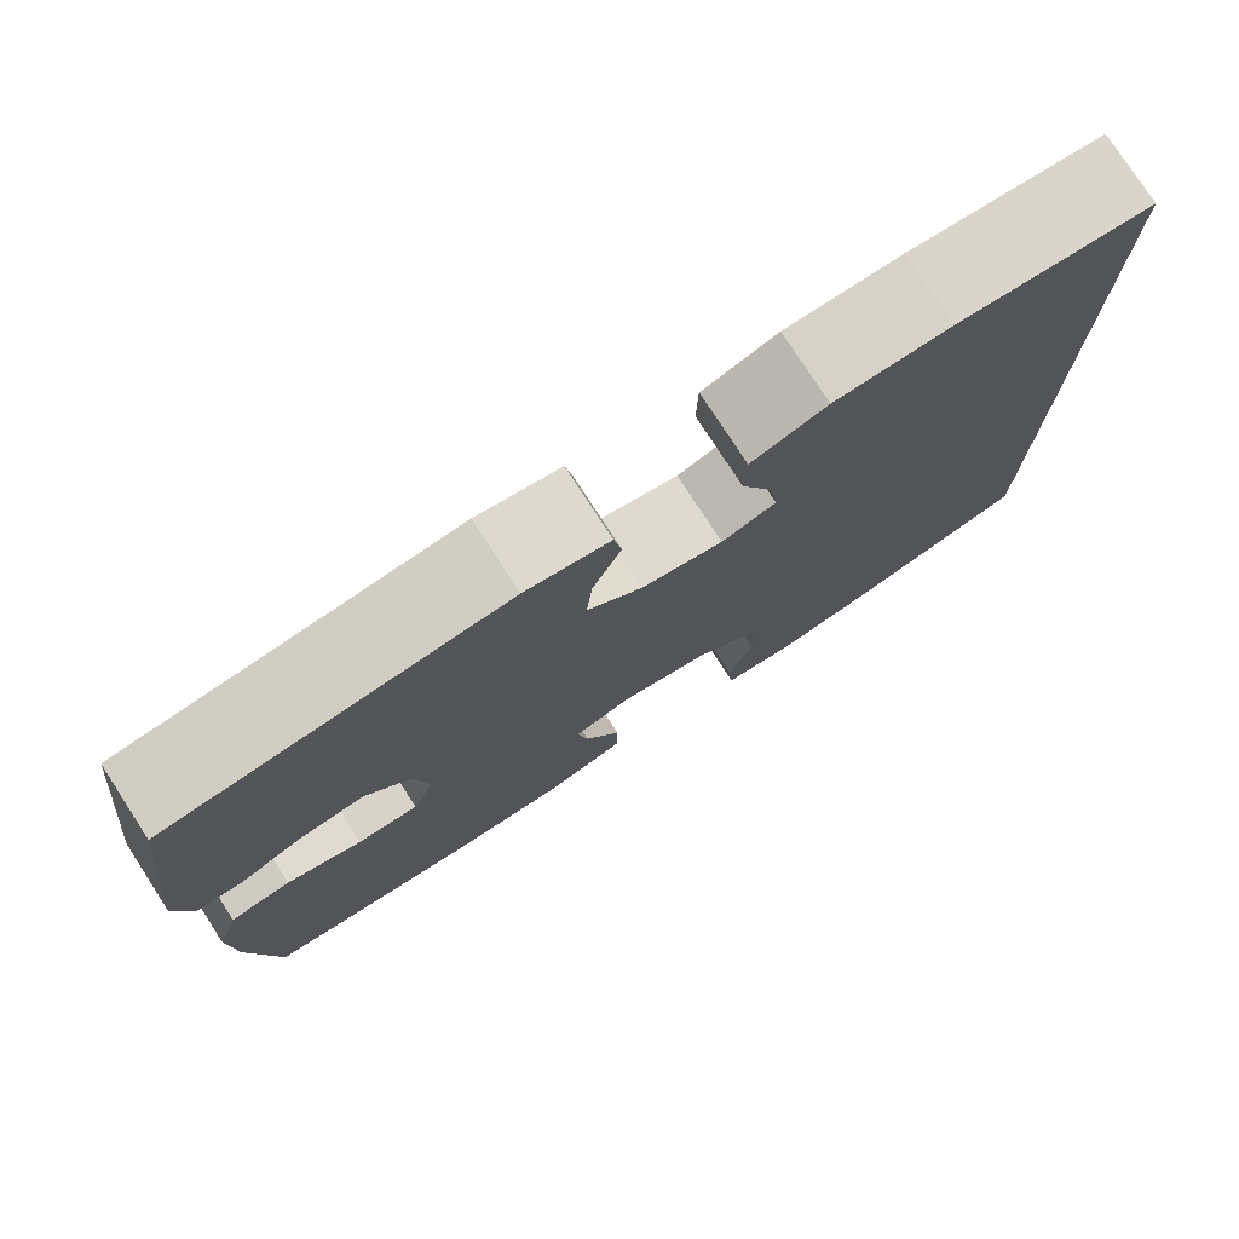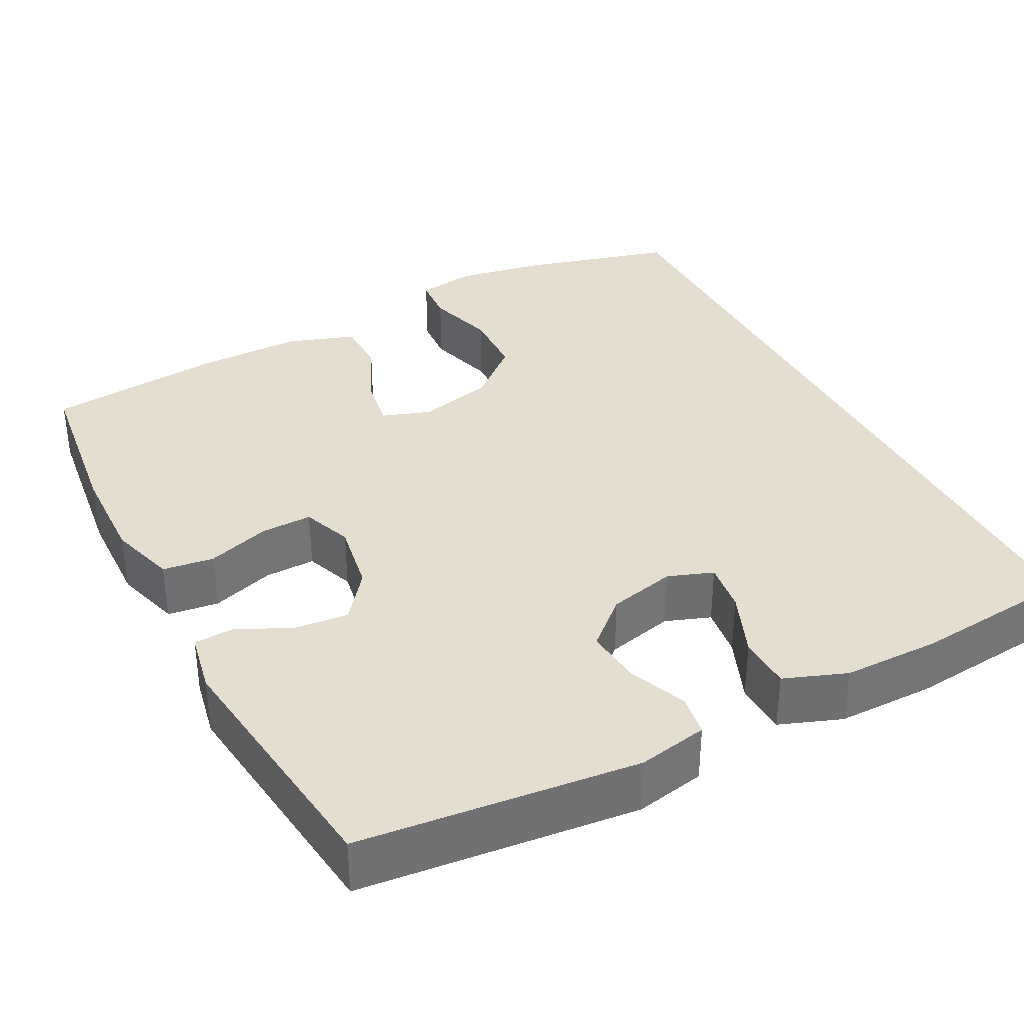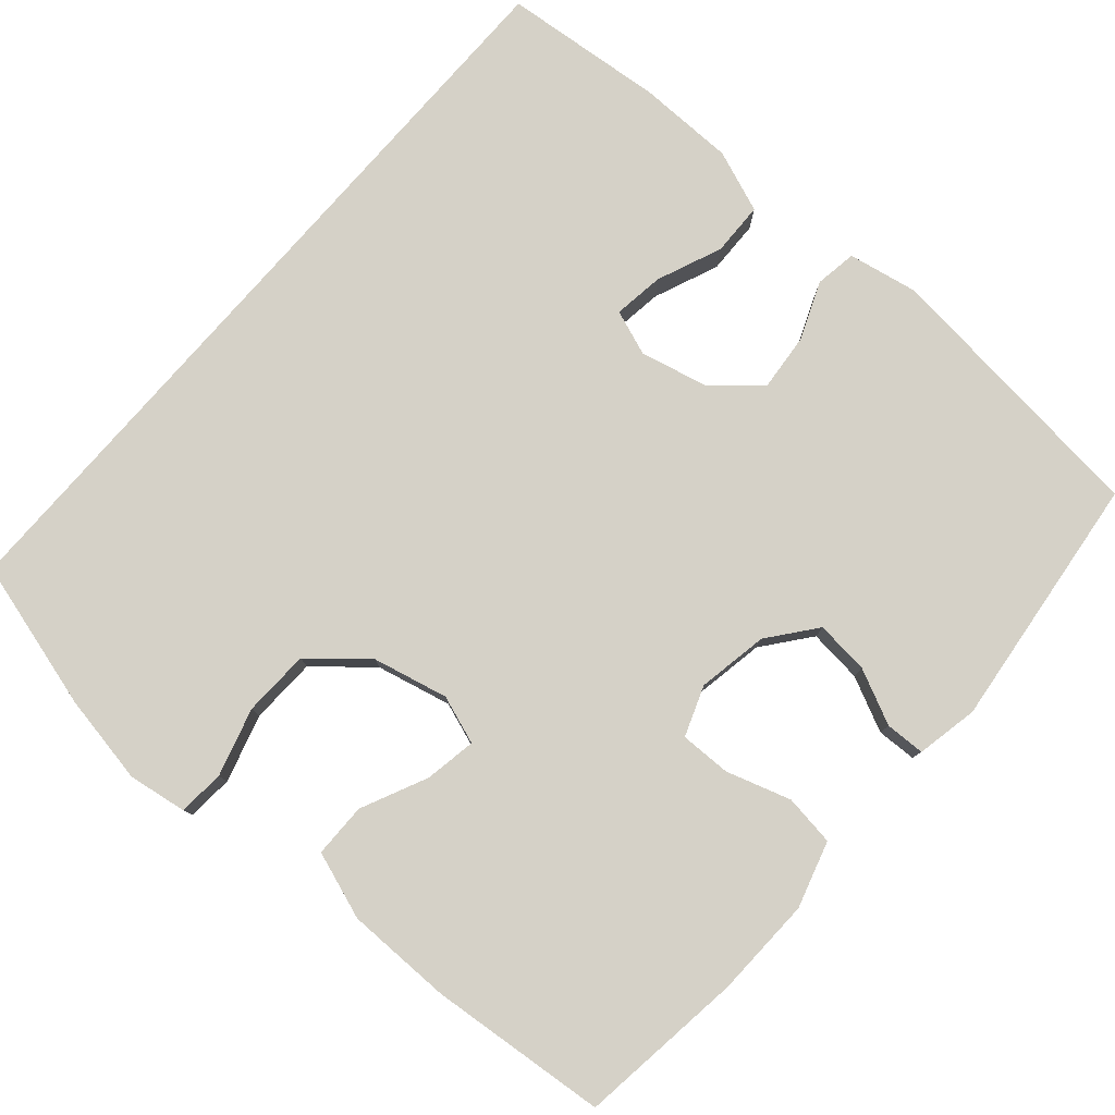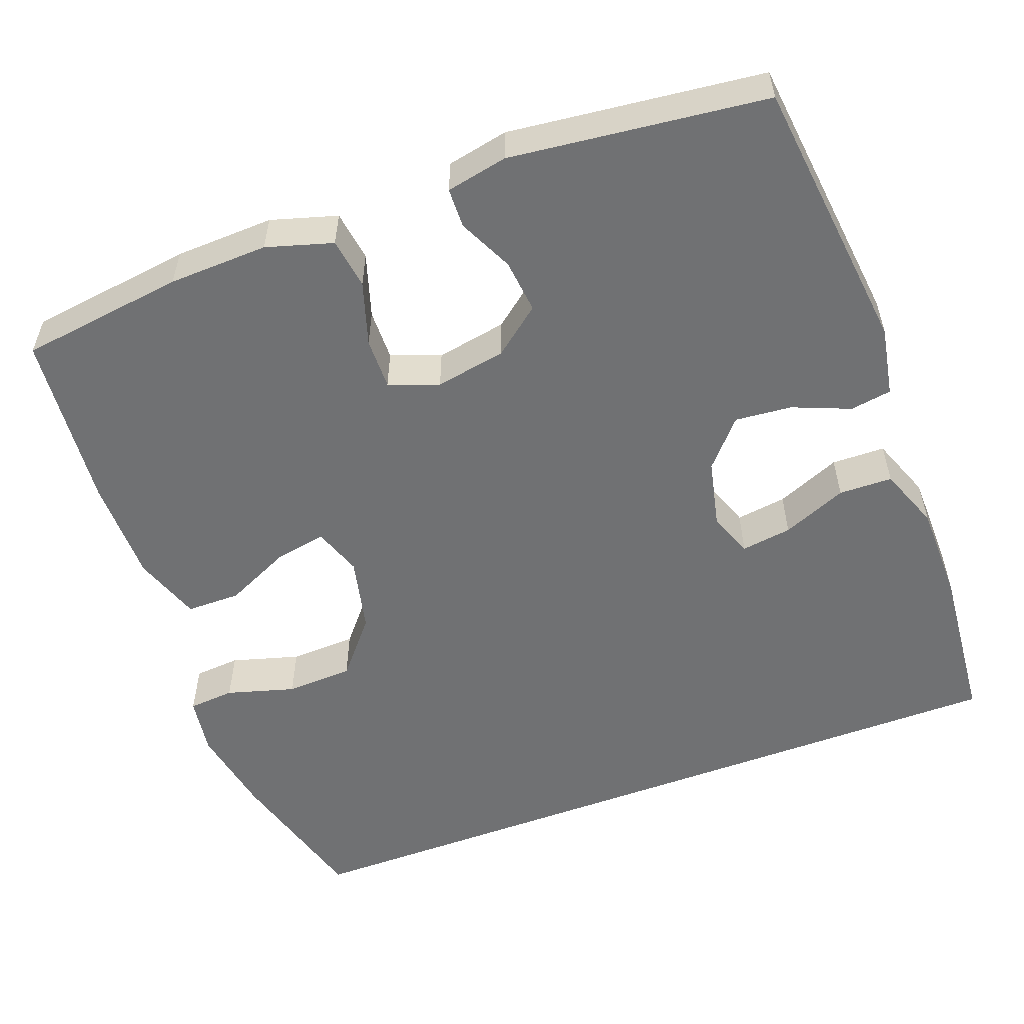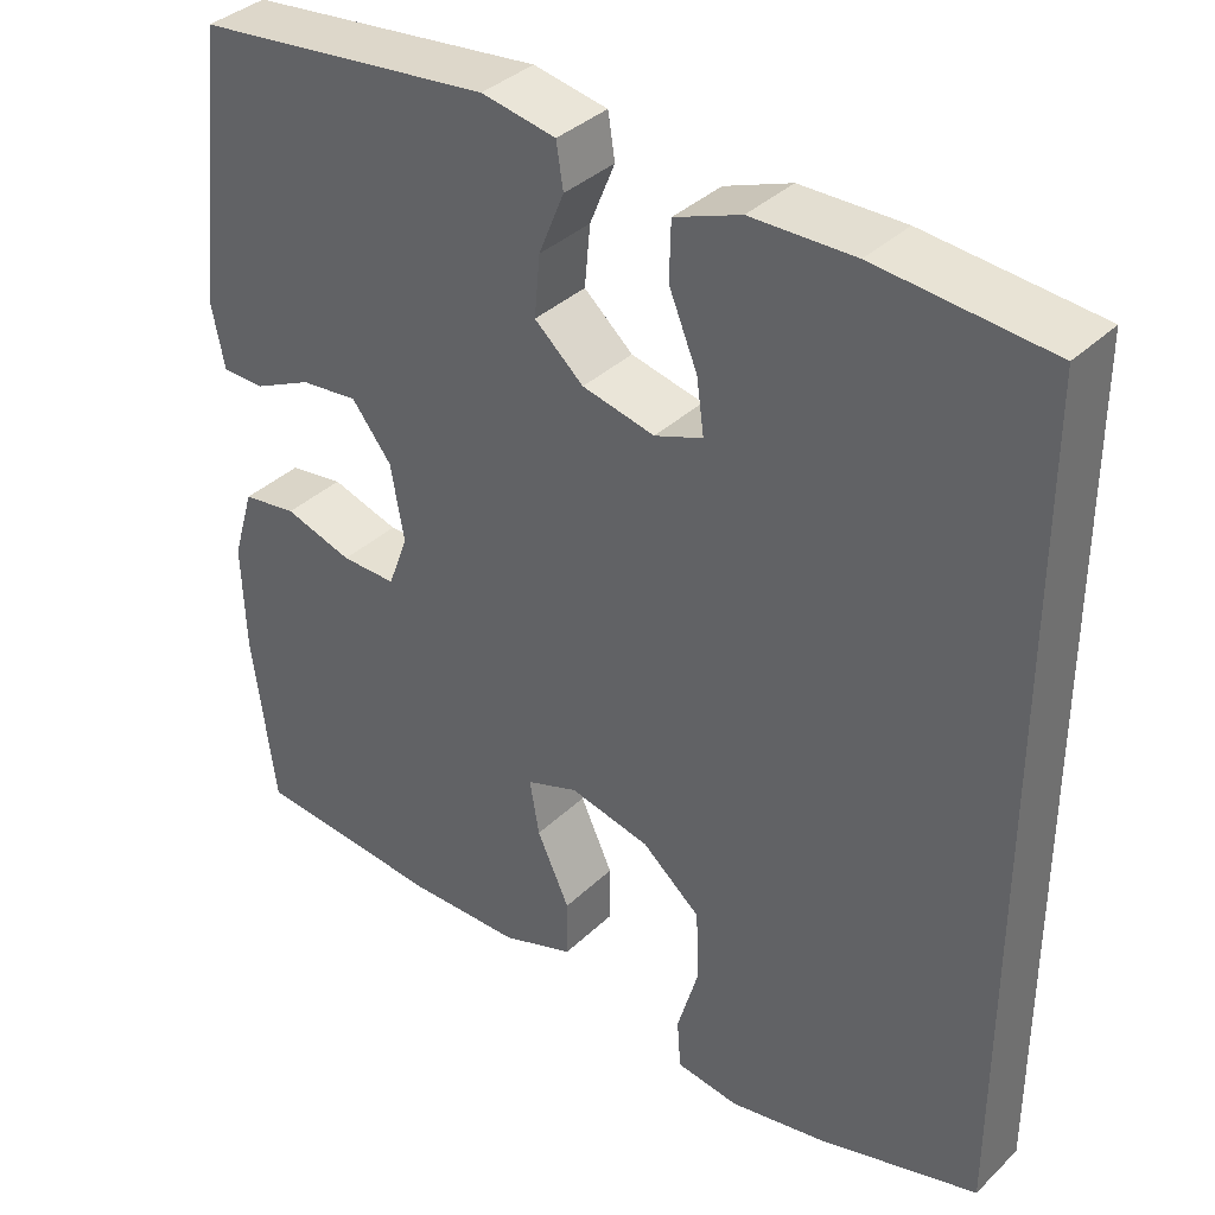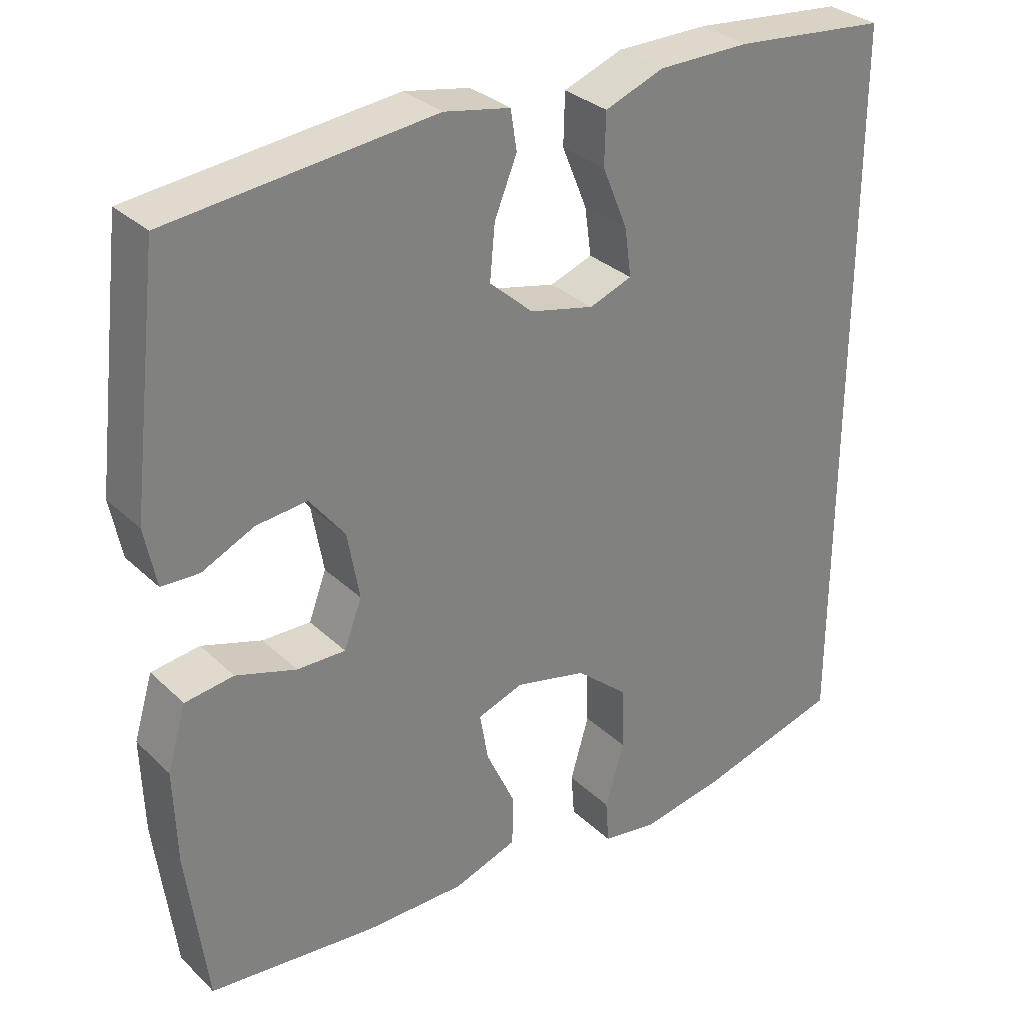
<metadata>
{"format":"obj","ext":"obj","renderer":"f3d","projection":"perspective","resolution":1024,"background":"white","views":[{"elev":78.0,"azim":-33.0,"up":"+Z"},{"elev":35.9,"azim":-27.8,"up":"+Y"},{"elev":79.5,"azim":-138.9,"up":"+Y"},{"elev":-55.2,"azim":-69.4,"up":"+Y"},{"elev":36.7,"azim":39.3,"up":"+Z"},{"elev":31.0,"azim":-37.1,"up":"+Z"}]}
</metadata>
<code>
o path8202
v -0.5416 0.0375 0.1715
v -0.5256 0.0375 0.09162
v -0.4743 0.0375 0.08991
v -0.403 0.0375 0.1236
v -0.3334 0.0375 0.1308
v -0.2851 0.0375 0.06954
v -0.2688 0.0375 -0.02232
v -0.293 0.0375 -0.08679
v -0.3593 0.0375 -0.08565
v -0.4419 0.0375 -0.05956
v -0.5081 0.0375 -0.06888
v -0.5339 0.0375 -0.1551
v -0.5299 0.0375 -0.2839
v -0.5022 0.0375 -0.4976
v -0.2726 0.0375 -0.5191
v -0.136 0.0375 -0.5185
v -0.04857 0.0375 -0.4881
v -0.048 0.0375 -0.418
v -0.08745 0.0375 -0.3329
v -0.09901 0.0375 -0.266
v -0.03626 0.0375 -0.2441
v 0.06112 0.0375 -0.2667
v 0.1319 0.0375 -0.3268
v 0.135 0.0375 -0.4137
v 0.1093 0.0375 -0.5017
v 0.1138 0.0375 -0.5616
v 0.1897 0.0375 -0.5731
v 0.3058 0.0375 -0.5519
v 0.4997 0.0375 -0.4976
v 0.4997 0.0375 0.5041
v 0.2896 0.0375 0.524
v 0.1643 0.0375 0.5226
v 0.08362 0.0375 0.492
v 0.08182 0.0375 0.4225
v 0.1163 0.0375 0.3386
v 0.1253 0.0375 0.2729
v 0.06698 0.0375 0.2514
v -0.02082 0.0375 0.2716
v -0.08016 0.0375 0.3243
v -0.07326 0.0375 0.398
v -0.04267 0.0375 0.4727
v -0.05105 0.0375 0.5264
v -0.1412 0.0375 0.5435
v -0.5022 0.0375 0.5041
v -0.5416 -0.0375 0.1715
v -0.5256 -0.0375 0.09162
v -0.4743 -0.0375 0.08991
v -0.403 -0.0375 0.1236
v -0.3334 -0.0375 0.1308
v -0.2851 -0.0375 0.06954
v -0.2688 -0.0375 -0.02232
v -0.293 -0.0375 -0.08679
v -0.3593 -0.0375 -0.08565
v -0.4419 -0.0375 -0.05956
v -0.5081 -0.0375 -0.06888
v -0.5339 -0.0375 -0.1551
v -0.5299 -0.0375 -0.2839
v -0.5022 -0.0375 -0.4976
v -0.2726 -0.0375 -0.5191
v -0.136 -0.0375 -0.5185
v -0.04857 -0.0375 -0.4881
v -0.048 -0.0375 -0.418
v -0.08745 -0.0375 -0.3329
v -0.09901 -0.0375 -0.266
v -0.03626 -0.0375 -0.2441
v 0.06112 -0.0375 -0.2667
v 0.1319 -0.0375 -0.3268
v 0.135 -0.0375 -0.4137
v 0.1093 -0.0375 -0.5017
v 0.1138 -0.0375 -0.5616
v 0.1897 -0.0375 -0.5731
v 0.3058 -0.0375 -0.5519
v 0.4997 -0.0375 -0.4976
v 0.4997 -0.0375 0.5041
v 0.2896 -0.0375 0.524
v 0.1643 -0.0375 0.5226
v 0.08362 -0.0375 0.492
v 0.08182 -0.0375 0.4225
v 0.1163 -0.0375 0.3386
v 0.1253 -0.0375 0.2729
v 0.06698 -0.0375 0.2514
v -0.02082 -0.0375 0.2716
v -0.08016 -0.0375 0.3243
v -0.07326 -0.0375 0.398
v -0.04267 -0.0375 0.4727
v -0.05105 -0.0375 0.5264
v -0.1412 -0.0375 0.5435
v -0.5022 -0.0375 0.5041
v -0.05105 0.0375 0.5264
v -0.05105 0.0375 0.5264
v -0.1412 0.0375 0.5435
v -0.04267 0.0375 0.4727
v 0.2896 0.0375 0.524
v 0.1643 0.0375 0.5226
v 0.08362 0.0375 0.492
v 0.08362 0.0375 0.492
v 0.4997 0.0375 0.5041
v 0.4997 0.0375 0.5041
v -0.5022 0.0375 0.5041
v -0.5022 0.0375 0.5041
v 0.4997 0.0375 -0.4976
v 0.4997 0.0375 -0.4976
v 0.08182 0.0375 0.4225
v -0.07326 0.0375 0.398
v 0.1163 0.0375 0.3386
v -0.08016 0.0375 0.3243
v 0.1253 0.0375 0.2729
v 0.1253 0.0375 0.2729
v -0.02082 0.0375 0.2716
v -0.5416 0.0375 0.1715
v 0.06698 0.0375 0.2514
v -0.403 0.0375 0.1236
v -0.3334 0.0375 0.1308
v -0.5256 0.0375 0.09162
v -0.5256 0.0375 0.09162
v -0.2851 0.0375 0.06954
v -0.4743 0.0375 0.08991
v -0.2688 0.0375 -0.02232
v -0.293 0.0375 -0.08679
v -0.293 0.0375 -0.08679
v -0.3593 0.0375 -0.08565
v -0.4419 0.0375 -0.05956
v -0.5081 0.0375 -0.06888
v -0.5081 0.0375 -0.06888
v -0.5339 0.0375 -0.1551
v -0.03626 0.0375 -0.2441
v 0.06112 0.0375 -0.2667
v -0.5299 0.0375 -0.2839
v -0.09901 0.0375 -0.266
v -0.09901 0.0375 -0.266
v -0.08745 0.0375 -0.3329
v 0.1319 0.0375 -0.3268
v 0.135 0.0375 -0.4137
v -0.048 0.0375 -0.418
v 0.1093 0.0375 -0.5017
v -0.04857 0.0375 -0.4881
v -0.04857 0.0375 -0.4881
v -0.5022 0.0375 -0.4976
v -0.5022 0.0375 -0.4976
v -0.136 0.0375 -0.5185
v 0.1138 0.0375 -0.5616
v 0.1138 0.0375 -0.5616
v -0.2726 0.0375 -0.5191
v 0.3058 0.0375 -0.5519
v 0.1897 0.0375 -0.5731
v -0.05105 -0.0375 0.5264
v -0.05105 -0.0375 0.5264
v -0.1412 -0.0375 0.5435
v -0.04267 -0.0375 0.4727
v 0.2896 -0.0375 0.524
v 0.1643 -0.0375 0.5226
v 0.08362 -0.0375 0.492
v 0.08362 -0.0375 0.492
v 0.4997 -0.0375 0.5041
v 0.4997 -0.0375 0.5041
v -0.5022 -0.0375 0.5041
v -0.5022 -0.0375 0.5041
v 0.4997 -0.0375 -0.4976
v 0.4997 -0.0375 -0.4976
v 0.08182 -0.0375 0.4225
v -0.07326 -0.0375 0.398
v 0.1163 -0.0375 0.3386
v -0.08016 -0.0375 0.3243
v 0.1253 -0.0375 0.2729
v 0.1253 -0.0375 0.2729
v -0.02082 -0.0375 0.2716
v -0.5416 -0.0375 0.1715
v 0.06698 -0.0375 0.2514
v -0.403 -0.0375 0.1236
v -0.3334 -0.0375 0.1308
v -0.5256 -0.0375 0.09162
v -0.5256 -0.0375 0.09162
v -0.2851 -0.0375 0.06954
v -0.4743 -0.0375 0.08991
v -0.2688 -0.0375 -0.02232
v -0.293 -0.0375 -0.08679
v -0.293 -0.0375 -0.08679
v -0.3593 -0.0375 -0.08565
v -0.4419 -0.0375 -0.05956
v -0.5081 -0.0375 -0.06888
v -0.5081 -0.0375 -0.06888
v -0.5339 -0.0375 -0.1551
v -0.03626 -0.0375 -0.2441
v 0.06112 -0.0375 -0.2667
v -0.5299 -0.0375 -0.2839
v -0.09901 -0.0375 -0.266
v -0.09901 -0.0375 -0.266
v -0.08745 -0.0375 -0.3329
v 0.1319 -0.0375 -0.3268
v 0.135 -0.0375 -0.4137
v -0.048 -0.0375 -0.418
v 0.1093 -0.0375 -0.5017
v -0.04857 -0.0375 -0.4881
v -0.04857 -0.0375 -0.4881
v -0.5022 -0.0375 -0.4976
v -0.5022 -0.0375 -0.4976
v -0.136 -0.0375 -0.5185
v 0.1138 -0.0375 -0.5616
v 0.1138 -0.0375 -0.5616
v -0.2726 -0.0375 -0.5191
v 0.3058 -0.0375 -0.5519
v 0.1897 -0.0375 -0.5731
f 189 164 184
f 179 182 178
f 154 164 158
f 162 150 151
f 163 173 166
f 195 200 185
f 189 190 201
f 175 168 166
f 176 186 175
f 190 192 202
f 175 166 173
f 175 186 183
f 158 189 201
f 175 183 168
f 191 197 193
f 164 150 162
f 173 163 170
f 171 174 167
f 189 158 164
f 170 156 169
f 156 170 163
f 169 167 174
f 167 169 156
f 200 186 185
f 168 184 164
f 185 186 176
f 180 182 179
f 202 192 198
f 188 197 191
f 150 164 154
f 148 163 161
f 201 190 202
f 197 188 200
f 186 200 188
f 148 149 146
f 185 178 182
f 176 178 185
f 183 184 168
f 156 163 148
f 161 149 148
f 162 151 160
f 160 151 152
f 90 43 87 147
f 41 42 86 85
f 31 32 76 75
f 32 96 153 76
f 98 31 75 155
f 43 100 157 87
f 102 30 74 159
f 33 34 78 77
f 40 41 85 84
f 34 35 79 78
f 39 40 84 83
f 35 108 165 79
f 38 39 83 82
f 44 1 45 88
f 36 37 81 80
f 37 38 82 81
f 4 5 49 48
f 1 115 172 45
f 5 6 50 49
f 3 4 48 47
f 2 3 47 46
f 6 7 51 50
f 7 120 177 51
f 9 10 54 53
f 10 124 181 54
f 11 12 56 55
f 8 9 53 52
f 21 22 66 65
f 12 13 57 56
f 130 21 65 187
f 19 20 64 63
f 22 23 67 66
f 23 24 68 67
f 18 19 63 62
f 24 25 69 68
f 137 18 62 194
f 13 139 196 57
f 16 17 61 60
f 25 142 199 69
f 15 16 60 59
f 14 15 59 58
f 28 29 73 72
f 27 28 72 71
f 26 27 71 70
f 132 127 107
f 122 121 125
f 97 101 107
f 105 94 93
f 106 109 116
f 138 128 143
f 132 144 133
f 118 109 111
f 119 118 129
f 133 145 135
f 118 116 109
f 118 126 129
f 101 144 132
f 118 111 126
f 134 136 140
f 107 105 93
f 116 113 106
f 114 110 117
f 132 107 101
f 113 112 99
f 99 106 113
f 112 117 110
f 110 99 112
f 143 128 129
f 111 107 127
f 128 119 129
f 123 122 125
f 145 141 135
f 131 134 140
f 93 97 107
f 91 104 106
f 144 145 133
f 140 143 131
f 129 131 143
f 91 89 92
f 128 125 121
f 119 128 121
f 126 111 127
f 99 91 106
f 104 91 92
f 105 103 94
f 103 95 94

</code>
